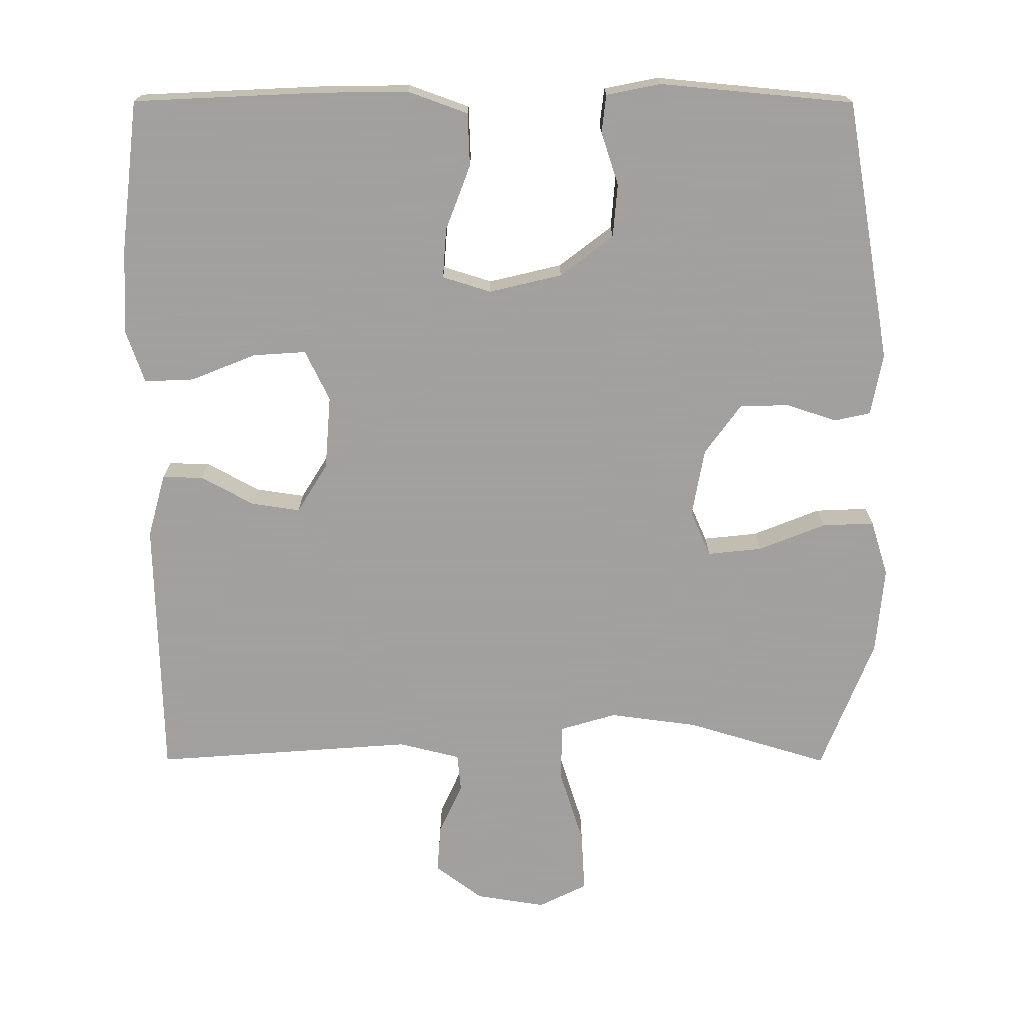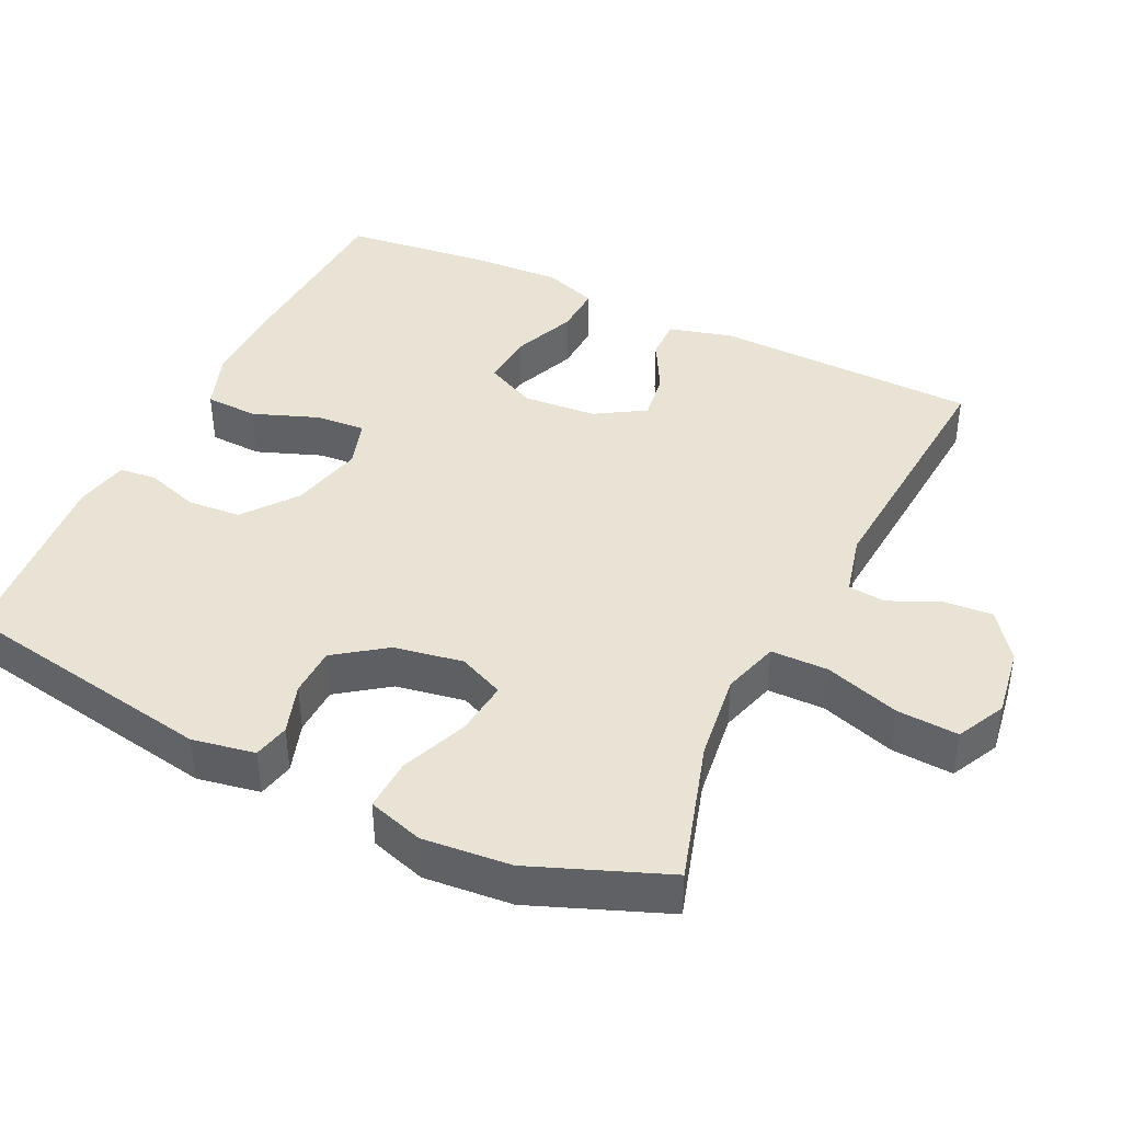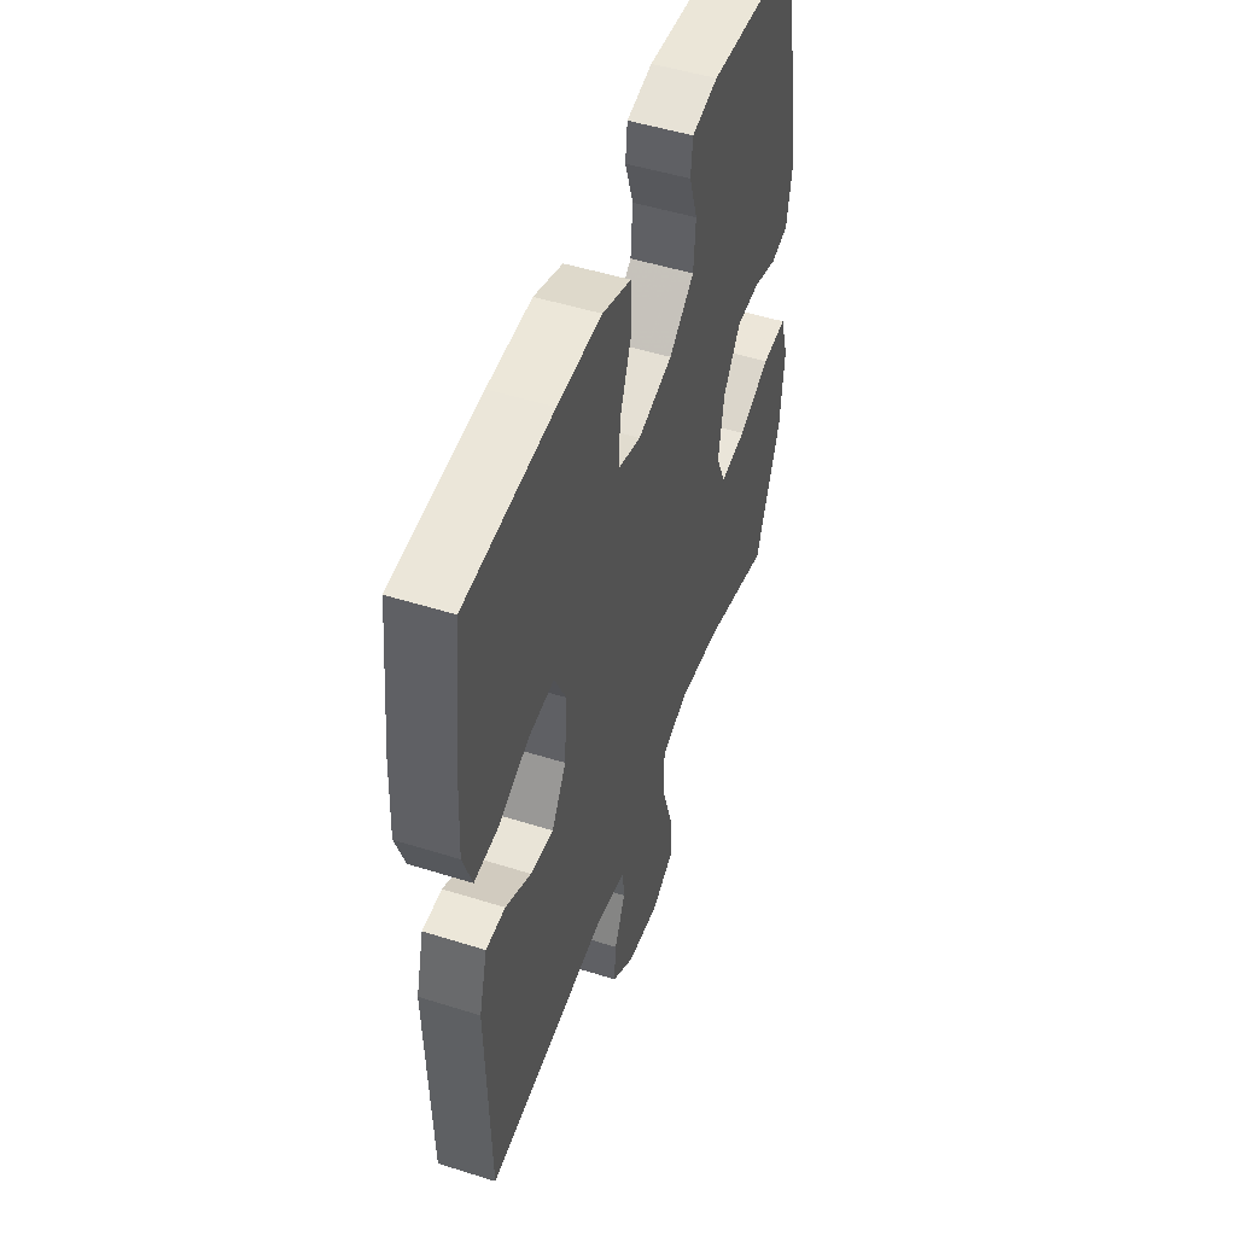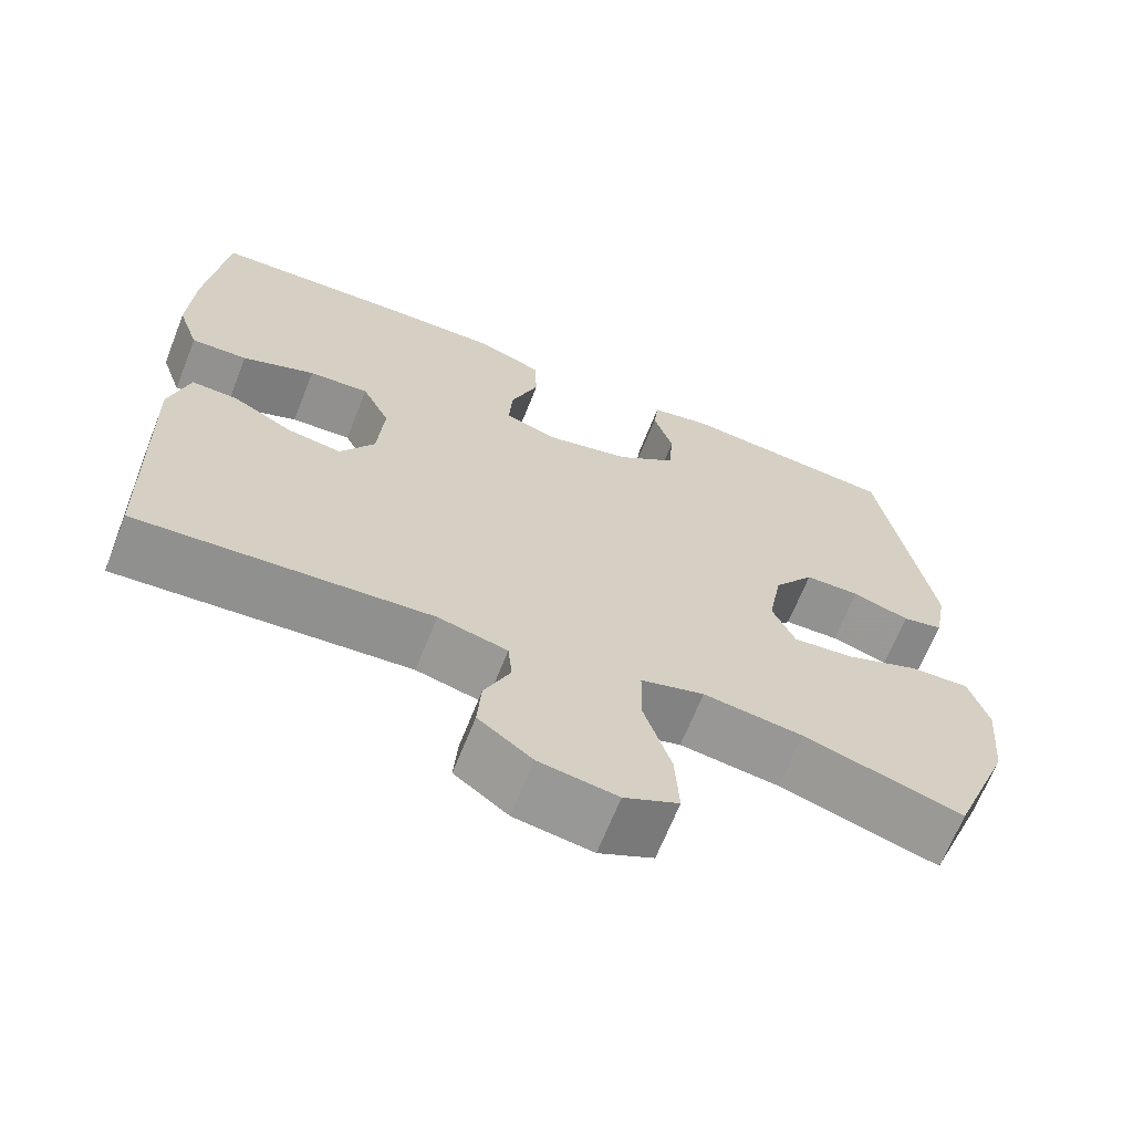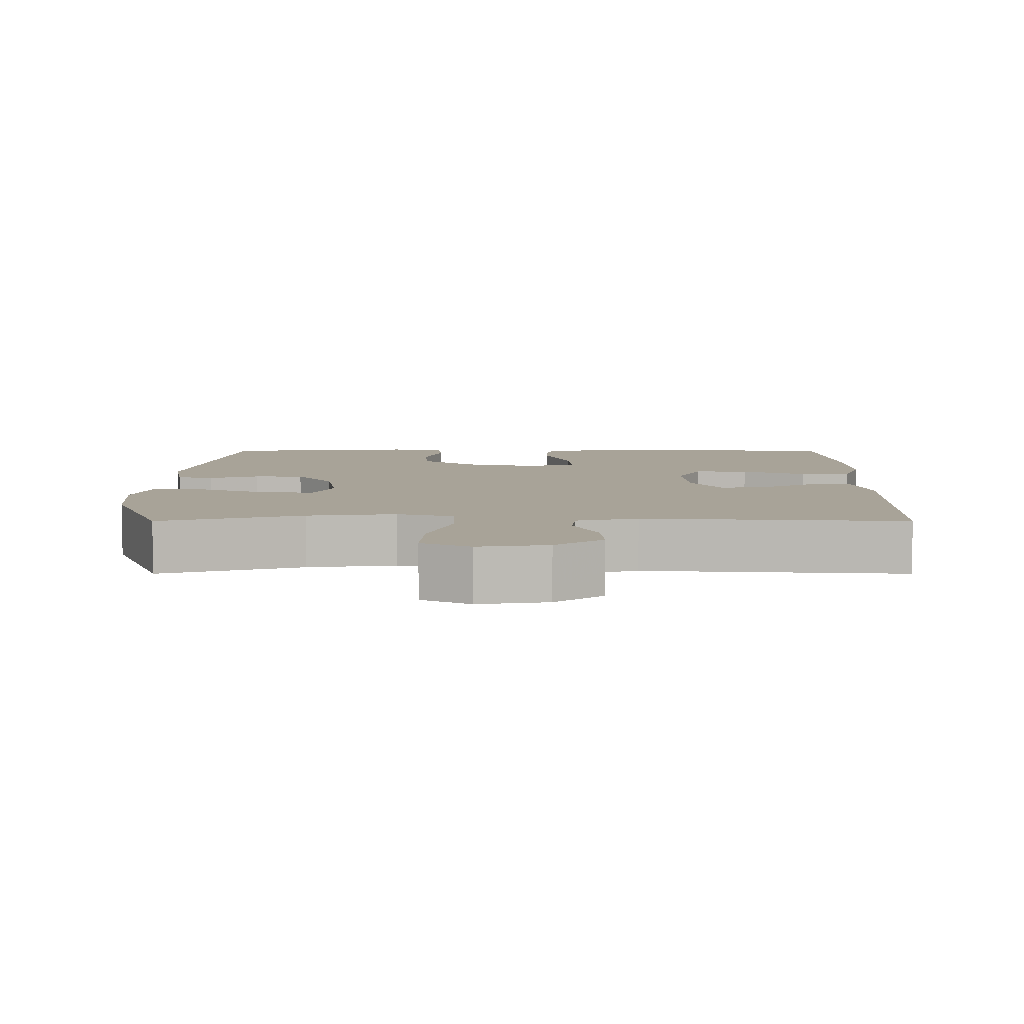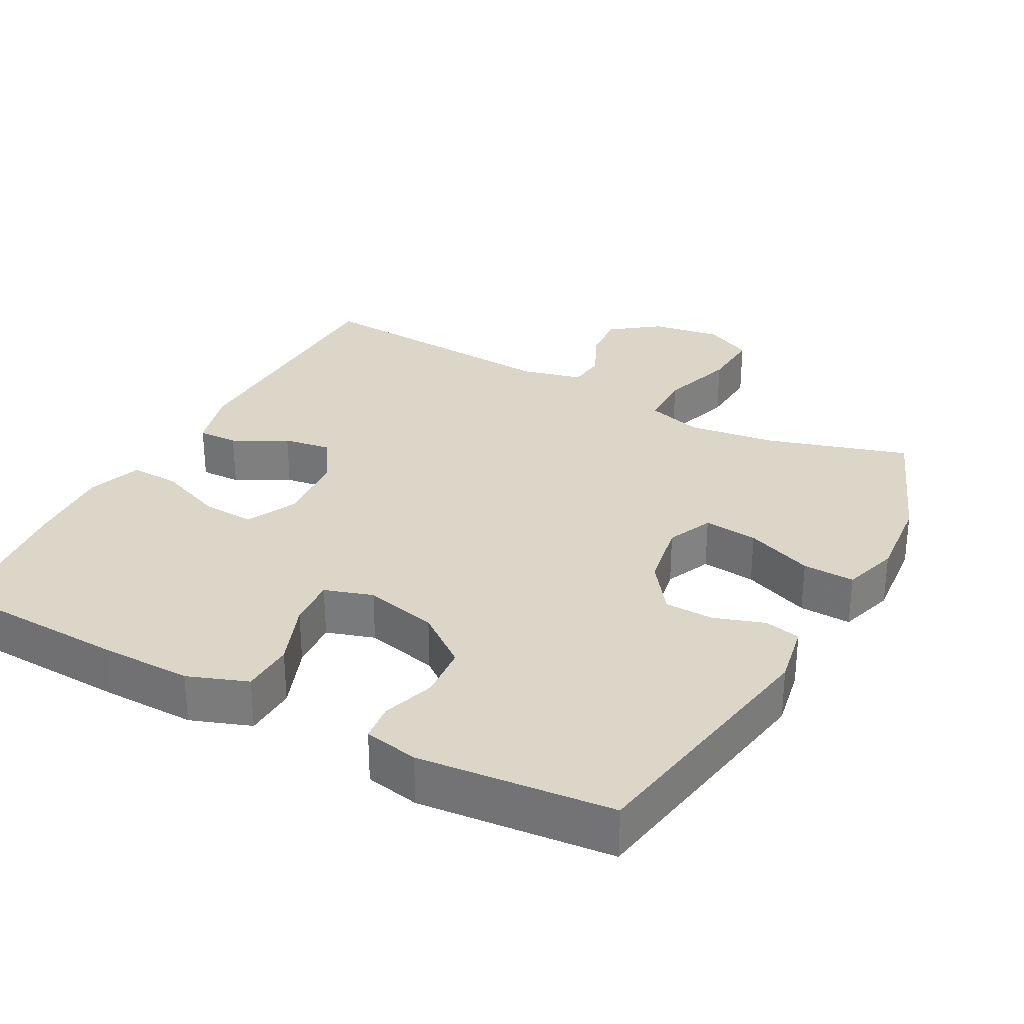
<metadata>
{"format":"obj","ext":"obj","renderer":"f3d","projection":"perspective","resolution":1024,"background":"white","views":[{"elev":-71.9,"azim":-0.1,"up":"+Y"},{"elev":41.3,"azim":115.8,"up":"+Y"},{"elev":50.0,"azim":-70.9,"up":"+Z"},{"elev":-66.8,"azim":-21.6,"up":"+Z"},{"elev":6.9,"azim":-180.0,"up":"+Y"},{"elev":30.2,"azim":28.2,"up":"+Y"}]}
</metadata>
<code>
v -0.5 0.07 0.5
v -0.247 0.07 0.512
v -0.119 0.07 0.514
v -0.036 0.07 0.484
v -0.033 0.07 0.411
v -0.067 0.07 0.321
v -0.072 0.07 0.252
v -0.005 0.07 0.231
v 0.096 0.07 0.255
v 0.169 0.07 0.311
v 0.175 0.07 0.385
v 0.151 0.07 0.458
v 0.157 0.07 0.51
v 0.232 0.07 0.525
v 0.5 0.07 0.5
v 0.563 0.07 0.138
v 0.547 0.07 0.052
v 0.497 0.07 0.041
v 0.427 0.07 0.064
v 0.359 0.07 0.062
v 0.309 0.07 -0.007
v 0.292 0.07 -0.102
v 0.32 0.07 -0.165
v 0.395 0.07 -0.157
v 0.488 0.07 -0.12
v 0.56 0.07 -0.117
v 0.584 0.07 -0.194
v 0.573 0.07 -0.315
v 0.5 0.07 -0.5
v 0.304 0.07 -0.441
v 0.182 0.07 -0.425
v 0.104 0.07 -0.448
v 0.103 0.07 -0.527
v 0.136 0.07 -0.63
v 0.141 0.07 -0.715
v 0.074 0.07 -0.748
v -0.022 0.07 -0.733
v -0.088 0.07 -0.684
v -0.083 0.07 -0.617
v -0.051 0.07 -0.547
v -0.056 0.07 -0.495
v -0.141 0.07 -0.474
v -0.5 0.07 -0.5
v -0.509 0.07 -0.135
v -0.485 0.07 -0.047
v -0.429 0.07 -0.048
v -0.355 0.07 -0.088
v -0.288 0.07 -0.098
v -0.246 0.07 -0.03
v -0.238 0.07 0.072
v -0.272 0.07 0.142
v -0.346 0.07 0.137
v -0.435 0.07 0.101
v -0.504 0.07 0.098
v -0.53 0.07 0.173
v -0.524 0.07 0.294
v -0.5 0 0.5
v -0.247 0 0.512
v -0.119 0 0.514
v -0.036 0 0.484
v -0.033 0 0.411
v -0.067 0 0.321
v -0.072 0 0.252
v -0.005 0 0.231
v 0.096 0 0.255
v 0.169 0 0.311
v 0.175 0 0.385
v 0.151 0 0.458
v 0.157 0 0.51
v 0.232 0 0.525
v 0.5 0 0.5
v 0.563 0 0.138
v 0.547 0 0.052
v 0.497 0 0.041
v 0.427 0 0.064
v 0.359 0 0.062
v 0.309 0 -0.007
v 0.292 0 -0.102
v 0.32 0 -0.165
v 0.395 0 -0.157
v 0.488 0 -0.12
v 0.56 0 -0.117
v 0.584 0 -0.194
v 0.573 0 -0.315
v 0.5 0 -0.5
v 0.304 0 -0.441
v 0.182 0 -0.425
v 0.104 0 -0.448
v 0.103 0 -0.527
v 0.136 0 -0.63
v 0.141 0 -0.715
v 0.074 0 -0.748
v -0.022 0 -0.733
v -0.088 0 -0.684
v -0.083 0 -0.617
v -0.051 0 -0.547
v -0.056 0 -0.495
v -0.141 0 -0.474
v -0.5 0 -0.5
v -0.509 0 -0.135
v -0.485 0 -0.047
v -0.429 0 -0.048
v -0.355 0 -0.088
v -0.288 0 -0.098
v -0.246 0 -0.03
v -0.238 0 0.072
v -0.272 0 0.142
v -0.346 0 0.137
v -0.435 0 0.101
v -0.504 0 0.098
v -0.53 0 0.173
v -0.524 0 0.294
f 4 5 6
f 3 4 6
f 2 3 6
f 1 2 6
f 56 1 6
f 55 56 6
f 54 55 6
f 53 54 6
f 52 53 6
f 51 52 6 7
f 50 51 7 8
f 49 50 8 9
f 48 49 9 10
f 45 46 47
f 44 45 47
f 43 44 47
f 42 43 47
f 41 42 47 48
f 38 39 40
f 37 38 40
f 36 37 40
f 35 36 40
f 34 35 40
f 33 34 40
f 32 33 40 41
f 41 48 10
f 32 41 10
f 31 32 10
f 28 29 30
f 27 28 30
f 26 27 30
f 25 26 30
f 24 25 30
f 23 24 30 31
f 17 18 19
f 16 17 19
f 15 16 19
f 14 15 19
f 13 14 19
f 12 13 19
f 11 12 19
f 11 19 20
f 10 11 20 21
f 22 23 31
f 10 21 22 31
f 62 61 60
f 62 60 59
f 62 59 58
f 62 58 57
f 62 57 112
f 62 112 111
f 62 111 110
f 62 110 109
f 62 109 108
f 63 62 108 107
f 64 63 107 106
f 65 64 106 105
f 66 65 105 104
f 103 102 101
f 103 101 100
f 103 100 99
f 103 99 98
f 104 103 98 97
f 96 95 94
f 96 94 93
f 96 93 92
f 96 92 91
f 96 91 90
f 96 90 89
f 97 96 89 88
f 66 104 97
f 66 97 88
f 66 88 87
f 86 85 84
f 86 84 83
f 86 83 82
f 86 82 81
f 86 81 80
f 87 86 80 79
f 75 74 73
f 75 73 72
f 75 72 71
f 75 71 70
f 75 70 69
f 75 69 68
f 75 68 67
f 76 75 67
f 77 76 67 66
f 87 79 78
f 87 78 77 66
f 1 57 58 2
f 2 58 59 3
f 3 59 60 4
f 4 60 61 5
f 5 61 62 6
f 6 62 63 7
f 7 63 64 8
f 8 64 65 9
f 9 65 66 10
f 10 66 67 11
f 11 67 68 12
f 12 68 69 13
f 13 69 70 14
f 14 70 71 15
f 15 71 72 16
f 16 72 73 17
f 17 73 74 18
f 18 74 75 19
f 19 75 76 20
f 20 76 77 21
f 21 77 78 22
f 22 78 79 23
f 23 79 80 24
f 24 80 81 25
f 25 81 82 26
f 26 82 83 27
f 27 83 84 28
f 28 84 85 29
f 29 85 86 30
f 30 86 87 31
f 31 87 88 32
f 32 88 89 33
f 33 89 90 34
f 34 90 91 35
f 35 91 92 36
f 36 92 93 37
f 37 93 94 38
f 38 94 95 39
f 39 95 96 40
f 40 96 97 41
f 41 97 98 42
f 42 98 99 43
f 43 99 100 44
f 44 100 101 45
f 45 101 102 46
f 46 102 103 47
f 47 103 104 48
f 48 104 105 49
f 49 105 106 50
f 50 106 107 51
f 51 107 108 52
f 52 108 109 53
f 53 109 110 54
f 54 110 111 55
f 55 111 112 56
f 56 112 57 1

</code>
